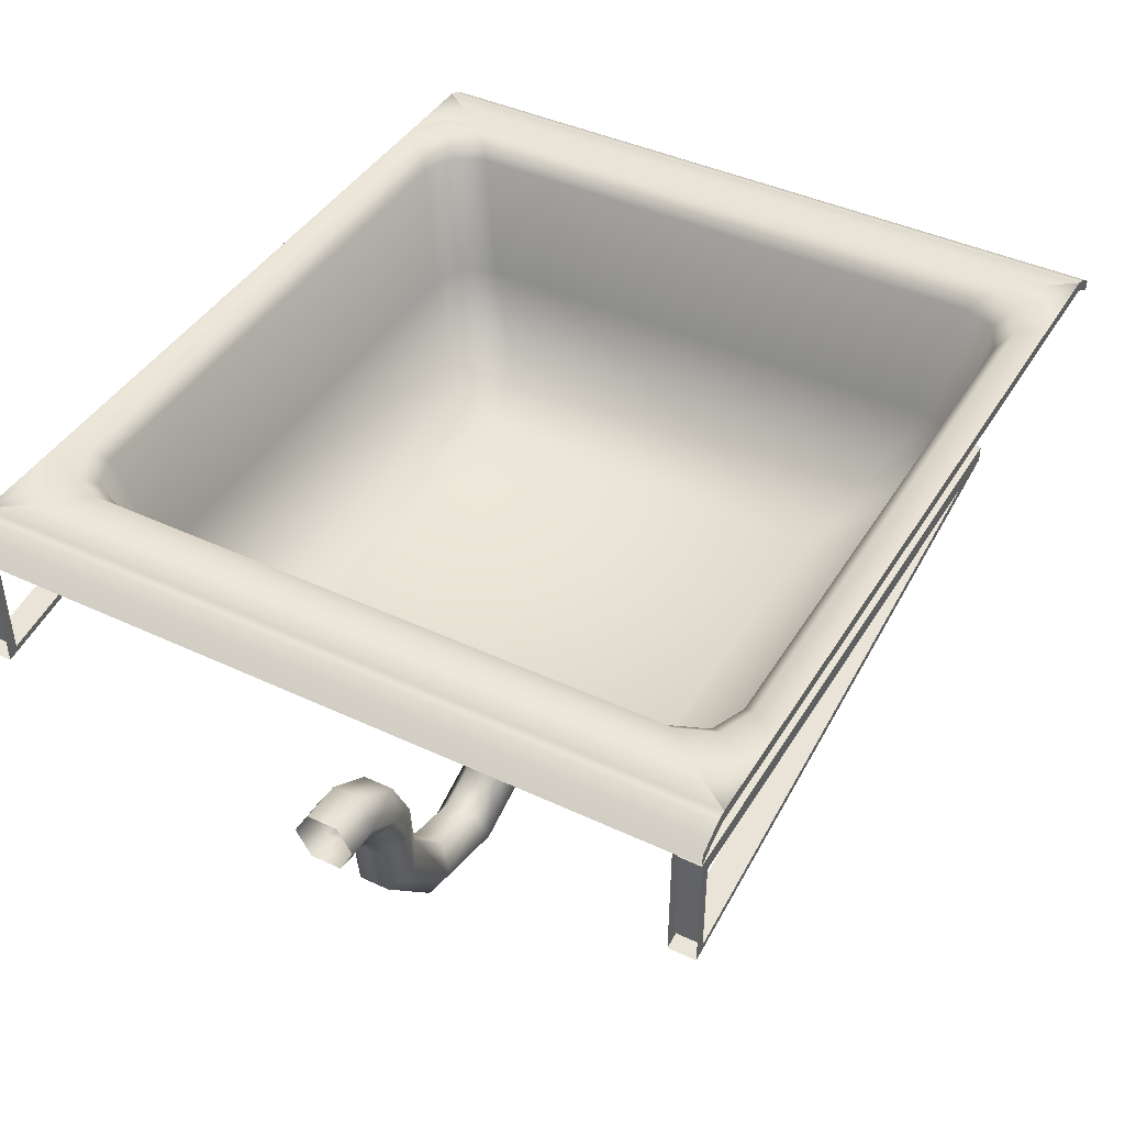
<metadata>
{"format":"obj","ext":"obj","renderer":"f3d","projection":"perspective","resolution":1024,"background":"white","views":[{"elev":42.6,"azim":-60.8,"up":"+Y"}]}
</metadata>
<code>
o Sink01_Plane.009
v -0.147 -0.2154 -0.147
v -0.2 -0.123 -0.237
v -0.237 -0.123 -0.2
v -0.2262 -0.1221 -0.2262
v -0.2094 -0.1831 -0.1713
v -0.1713 -0.1831 -0.2094
v -0.237 -0.123 0.2
v -0.2 -0.123 0.237
v -0.2262 -0.1221 0.2262
v -0.147 -0.2154 0.147
v -0.1713 -0.1831 0.2094
v -0.2094 -0.1831 0.1713
v 0.2 -0.123 0.237
v 0.237 -0.123 0.2
v 0.2262 -0.1221 0.2262
v 0.147 -0.2154 0.147
v 0.2094 -0.1831 0.1713
v 0.1713 -0.1831 0.2094
v 0.237 -0.123 -0.2
v 0.2 -0.123 -0.237
v 0.2262 -0.1221 -0.2262
v 0.147 -0.2154 -0.147
v 0.1713 -0.1831 -0.2094
v 0.2094 -0.1831 -0.1713
v -0.2562 -0.02551 -0.2189
v -0.2189 -0.02551 -0.2562
v -0.2452 -0.02551 -0.2452
v -0.2675 -0.0121 -0.2298
v -0.2298 -0.0121 -0.2675
v -0.2564 -0.0121 -0.2564
v -0.2826 -0.0121 -0.2446
v -0.2446 -0.0121 -0.2877
v -0.3147 -0.0121 -0.2877
v -0.2714 -0.0121 -0.2714
v -0.2446 -0.0121 0.2882
v -0.2826 -0.0121 0.2446
v -0.3147 -0.0121 0.2882
v -0.2714 -0.0121 0.2714
v -0.2298 -0.0121 0.2675
v -0.2675 -0.0121 0.2298
v -0.2564 -0.0121 0.2564
v -0.2189 -0.02551 0.2562
v -0.2562 -0.02551 0.2189
v -0.2452 -0.02551 0.2452
v 0.2826 -0.0121 0.2446
v 0.2446 -0.0121 0.2882
v 0.3147 -0.0121 0.2882
v 0.2714 -0.0121 0.2714
v 0.2675 -0.0121 0.2298
v 0.2298 -0.0121 0.2675
v 0.2564 -0.0121 0.2564
v 0.2562 -0.02551 0.2189
v 0.2189 -0.02551 0.2562
v 0.2452 -0.02551 0.2452
v 0.2446 -0.0121 -0.2877
v 0.2826 -0.0121 -0.2446
v 0.3147 -0.0121 -0.2877
v 0.2714 -0.0121 -0.2714
v 0.2298 -0.0121 -0.2675
v 0.2675 -0.0121 -0.2298
v 0.2564 -0.0121 -0.2564
v 0.2189 -0.02551 -0.2562
v 0.2562 -0.02551 -0.2189
v 0.2452 -0.02551 -0.2452
v 0.3386 -0.02559 0.2882
v 0.3386 -0.02559 -0.2877
v 0.3305 -0.01936 0.2882
v 0.3147 -0.0121 0.2882
v 0.322 -0.01423 0.2882
v 0.3147 -0.0121 -0.2877
v 0.3305 -0.01936 -0.2877
v 0.322 -0.01423 -0.2877
v -0.3428 -0.02559 -0.2877
v -0.3428 -0.02559 0.2882
v -0.3329 -0.01946 -0.2877
v -0.3147 -0.0121 -0.2877
v -0.3227 -0.01426 -0.2877
v -0.3147 -0.0121 0.2882
v -0.3329 -0.01946 0.2882
v -0.3227 -0.01426 0.2882
v 0.3386 -0.03468 0.2882
v 0.3386 -0.03468 -0.2877
v -0.2446 -0.0121 -0.2877
v -0.3147 -0.0121 -0.2877
v 0.2446 -0.0121 -0.2877
v 0.3147 -0.0121 -0.2877
v 0.3386 -0.02559 -0.2877
v 0.3147 -0.0121 -0.2877
v 0.3305 -0.01936 -0.2877
v 0.322 -0.01423 -0.2877
v -0.3428 -0.02559 -0.2877
v -0.3329 -0.01946 -0.2877
v -0.3147 -0.0121 -0.2877
v -0.3227 -0.01426 -0.2877
v -0.2446 -0.02119 -0.2877
v -0.3147 -0.02119 -0.2877
v 0.2446 -0.02119 -0.2877
v 0.3147 -0.02119 -0.2877
v 0.3386 -0.03468 -0.2877
v 0.3147 -0.02119 -0.2877
v 0.3305 -0.02845 -0.2877
v 0.322 -0.02332 -0.2877
v -0.3428 -0.03468 -0.2877
v -0.3329 -0.02855 -0.2877
v -0.3147 -0.02119 -0.2877
v -0.3227 -0.02335 -0.2877
v -0.1941 -0.1831 -0.1941
v -0.1939 -0.1831 0.1939
v 0.194 -0.1831 0.194
v 0.1941 -0.1831 -0.1941
v 0 -0.2154 0
v -0.1057 -0.2537 -0.024
v -0.08489 -0.2537 -0.012
v -0.08489 -0.2537 0.012
v -0.1057 -0.2537 0.024
v -0.1265 -0.2537 0.012
v -0.1265 -0.2537 -0.012
v -0.1057 -0.2866 -0.024
v -0.08534 -0.2909 -0.012
v -0.08534 -0.2909 0.012
v -0.1057 -0.2866 0.024
v -0.126 -0.2823 0.012
v -0.126 -0.2823 -0.012
v -0.1207 -0.3205 -0.024
v -0.1062 -0.3353 -0.012
v -0.1062 -0.3353 0.012
v -0.1207 -0.3205 0.024
v -0.1352 -0.3056 0.012
v -0.1352 -0.3056 -0.012
v -0.1639 -0.3383 -0.024
v -0.1625 -0.359 -0.012
v -0.1625 -0.359 0.012
v -0.1639 -0.3383 0.024
v -0.1654 -0.3176 0.012
v -0.1654 -0.3176 -0.012
v -0.2231 -0.3233 -0.024
v -0.234 -0.341 -0.012
v -0.234 -0.341 0.012
v -0.2231 -0.3233 0.024
v -0.2123 -0.3056 0.012
v -0.2123 -0.3056 -0.012
v -0.2692 -0.2706 -0.024
v -0.2883 -0.2789 -0.012
v -0.2883 -0.2789 0.012
v -0.2692 -0.2706 0.024
v -0.2501 -0.2624 0.012
v -0.2501 -0.2624 -0.012
v -0.2733 -0.2298 -0.024
v -0.2934 -0.2353 -0.012
v -0.2934 -0.2353 0.012
v -0.2733 -0.2298 0.024
v -0.2533 -0.2243 0.012
v -0.2533 -0.2243 -0.012
v -0.289 -0.1961 -0.024
v -0.3048 -0.2096 -0.012
v -0.3048 -0.2096 0.012
v -0.289 -0.1961 0.024
v -0.2732 -0.1826 0.012
v -0.2732 -0.1826 -0.012
v -0.3162 -0.1776 -0.024
v -0.3224 -0.1974 -0.012
v -0.3224 -0.1974 0.012
v -0.3162 -0.1776 0.024
v -0.31 -0.1578 0.012
v -0.31 -0.1578 -0.012
v -0.3428 -0.1774 -0.024
v -0.3429 -0.1982 -0.012
v -0.3429 -0.1982 0.012
v -0.3428 -0.1774 0.024
v -0.3426 -0.1566 0.012
v -0.3426 -0.1566 -0.012
v -0.1057 -0.2245 -0.02905
v -0.08511 -0.2245 -0.02054
v -0.0766 -0.2245 -0
v -0.08511 -0.2245 0.02054
v -0.1057 -0.2245 0.02905
v -0.1262 -0.2245 0.02054
v -0.1347 -0.2245 -0
v -0.1262 -0.2245 -0.02054
v -0.1057 -0.2769 -0.02905
v -0.08511 -0.2769 -0.02054
v -0.0766 -0.2769 -0
v -0.08511 -0.2769 0.02054
v -0.1057 -0.2769 0.02905
v -0.1262 -0.2769 0.02054
v -0.1347 -0.2769 -0
v -0.1262 -0.2769 -0.02054
v -0.1057 -0.2769 -0.02905
v -0.08511 -0.2769 -0.02054
v -0.0766 -0.2769 -0
v -0.08511 -0.2769 0.02054
v -0.1057 -0.2769 0.02905
v -0.1262 -0.2769 0.02054
v -0.1347 -0.2769 -0
v -0.1262 -0.2769 -0.02054
v -0.2446 -0.0121 0.2882
v -0.3147 -0.0121 0.2882
v 0.2446 -0.0121 0.2882
v 0.3147 -0.0121 0.2882
v 0.3386 -0.02559 0.2882
v 0.3305 -0.01936 0.2882
v 0.3147 -0.0121 0.2882
v 0.322 -0.01423 0.2882
v -0.3428 -0.02559 0.2882
v -0.3147 -0.0121 0.2882
v -0.3329 -0.01946 0.2882
v -0.3227 -0.01426 0.2882
v -0.2446 -0.02119 0.2882
v -0.3147 -0.02119 0.2882
v 0.2446 -0.02119 0.2882
v 0.3147 -0.02119 0.2882
v 0.3386 -0.03468 0.2882
v 0.3305 -0.02845 0.2882
v 0.3147 -0.02119 0.2882
v 0.322 -0.02332 0.2882
v -0.3428 -0.03468 0.2882
v -0.3147 -0.02119 0.2882
v -0.3329 -0.02855 0.2882
v -0.3227 -0.02335 0.2882
v -0.3428 -0.03468 0.2882
v -0.3428 -0.03468 -0.2675
v -0.3428 -0.1279 -0.2675
v -0.3428 -0.03468 0.2675
v -0.3428 -0.1279 0.2675
v 0.1143 -0.04679 0.2675
v 0.1143 -0.04679 0.2882
v -0.3342 -0.04679 -0.2882
v -0.3428 -0.03468 -0.2882
v 0.1179 -0.04679 -0.2778
v 0.1143 -0.04679 -0.2882
v 0.1143 -0.04679 -0.2675
v 0.1143 -0.03468 -0.2882
v 0.1143 -0.03468 -0.2675
v 0.1143 -0.03468 0.2675
v -0.3342 -0.04679 0.2675
v 0.1179 -0.03468 -0.2778
v 0.1143 -0.04679 -0.2882
v 0.1143 -0.04679 -0.2675
v -0.3428 -0.1279 -0.2675
v -0.3342 -0.04679 -0.2882
v 0.1143 -0.04679 0.2882
v -0.3428 -0.03468 -0.2882
v -0.3342 -0.1214 -0.2675
v 0.07831 -0.04679 -0.2882
v -0.3342 -0.04679 0.2882
v -0.3428 -0.1279 0.2675
v -0.3428 -0.1279 -0.2882
v 0.1179 -0.04679 0.2778
v -0.3428 -0.03468 0.2882
v -0.3342 -0.04679 -0.2675
v -0.3428 -0.1279 0.2882
v 0.1179 -0.03468 0.2778
v -0.3342 -0.04679 -0.2675
v 0.1143 -0.04679 -0.2675
v -0.2467 -0.03468 -0.2718
v -0.2407 -0.03468 -0.2778
v -0.2467 -0.03468 -0.2838
v -0.2527 -0.03468 -0.2778
v -0.2467 -0.02119 -0.2718
v -0.2407 -0.02119 -0.2778
v -0.2467 -0.02119 -0.2838
v -0.2527 -0.02119 -0.2778
v 0.0625 -0.03468 -0.2718
v 0.0685 -0.03468 -0.2778
v 0.0625 -0.03468 -0.2838
v 0.0565 -0.03468 -0.2778
v 0.0625 -0.02119 -0.2718
v 0.0685 -0.02119 -0.2778
v 0.0625 -0.02119 -0.2838
v 0.0565 -0.02119 -0.2778
v 0.1143 -0.03468 0.2882
v 0.1143 -0.04679 0.2675
v 0.1143 -0.03468 -0.2882
v -0.3428 -0.03468 -0.2675
v 0.1143 -0.03468 -0.2675
v -0.3342 -0.1214 -0.2675
v -0.3342 -0.1214 -0.2882
v -0.3342 -0.1214 0.2675
v -0.3428 -0.1279 0.2882
v 0.1143 -0.04679 0.2675
v -0.2467 -0.03468 0.2718
v -0.2407 -0.03468 0.2778
v -0.2467 -0.03468 0.2838
v -0.2527 -0.03468 0.2778
v -0.2467 -0.02119 0.2718
v -0.2407 -0.02119 0.2778
v -0.2467 -0.02119 0.2838
v -0.2527 -0.02119 0.2778
v 0.0625 -0.03468 0.2718
v 0.0685 -0.03468 0.2778
v 0.0625 -0.03468 0.2838
v 0.0565 -0.03468 0.2778
v 0.0625 -0.02119 0.2718
v 0.0685 -0.02119 0.2778
v 0.0625 -0.02119 0.2838
v 0.0565 -0.02119 0.2778
v 0.07831 -0.04679 0.2675
v -0.3342 -0.1214 0.2882
v -0.3428 -0.03468 0.2675
v 0.1143 -0.03468 0.2675
v -0.3342 -0.1214 0.2882
v -0.3342 -0.04679 -0.2675
v -0.3342 -0.04679 0.2882
v 0.1143 -0.03468 0.2882
v 0.07831 -0.04679 -0.2675
v -0.3342 -0.1214 -0.2882
v 0.07831 -0.04679 0.2882
v 0.1143 -0.04679 0.2882
v -0.3342 -0.04679 0.2882
v -0.3342 -0.1214 0.2882
v -0.3428 -0.1279 -0.2882
v 0.1143 -0.04679 -0.2882
v -0.3342 -0.04679 0.2882
v -0.3342 -0.04679 0.2675
v -0.3342 -0.1214 0.2675
v -0.3428 -0.1279 0.2675
v 0.1143 -0.04679 0.2675
v -0.3428 -0.1279 0.2882
v 0.1143 -0.04679 0.2882
v -0.3428 -0.03468 -0.2882
v 0.1143 -0.03468 -0.2882
v -0.3428 -0.03468 -0.2675
v 0.1143 -0.03468 -0.2675
v 0.1179 -0.03468 -0.2778
v -0.3342 -0.04679 -0.2882
v 0.1143 -0.04679 -0.2675
v 0.1143 -0.04679 -0.2882
v -0.3342 -0.1214 -0.2675
v 0.07831 -0.04679 -0.2882
v 0.07831 -0.04679 -0.2675
v -0.3342 -0.1214 -0.2882
v -0.3342 -0.04679 -0.2882
v -0.3342 -0.04679 -0.2675
v -0.3342 -0.1214 -0.2675
v -0.3342 -0.1214 -0.2882
v 0.1143 -0.04679 -0.2882
v 0.1179 -0.04679 -0.2778
v -0.3428 -0.1279 -0.2882
v -0.3428 -0.1279 -0.2675
v 0.1143 -0.04679 -0.2675
v -0.3428 -0.03468 0.2882
v -0.3428 -0.03468 0.2675
v 0.1143 -0.03468 0.2675
v 0.1179 -0.03468 0.2778
v 0.1143 -0.03468 0.2882
v 0.1143 -0.04679 0.2882
v 0.1143 -0.04679 0.2675
v -0.3342 -0.04679 0.2675
v -0.3342 -0.04679 0.2675
v -0.3342 -0.1214 0.2675
v -0.3342 -0.1214 0.2675
v 0.07831 -0.04679 0.2675
v -0.3342 -0.1214 0.2882
v 0.07831 -0.04679 0.2882
v 0.1179 -0.04679 0.2778
v -0.2 -0.1328 0.237
v 0.2 -0.1328 0.237
v 0.2 -0.1328 -0.237
v -0.2189 -0.0346 -0.2562
v -0.2298 -0.02119 -0.2675
v -0.2189 -0.0346 0.2562
v -0.2446 -0.02119 0.2882
v 0.2298 -0.02119 0.2675
v 0.2189 -0.0346 0.2562
v -0.3428 -0.03468 -0.2877
v -0.3428 -0.03468 0.2882
v -0.147 -0.2245 -0.147
v -0.147 -0.2245 0.147
v -0.2564 -0.02119 0.2564
v -0.2675 -0.02119 0.2298
v -0.2298 -0.02119 0.2675
v -0.2714 -0.02119 0.2714
v -0.2826 -0.02119 0.2446
v -0.2714 -0.02119 -0.2714
v -0.2446 -0.02119 -0.2877
v -0.2826 -0.02119 -0.2446
v -0.2564 -0.02119 -0.2564
v -0.2675 -0.02119 -0.2298
v -0.2452 -0.0346 -0.2452
v -0.2562 -0.0346 -0.2189
v -0.2094 -0.1928 0.1713
v -0.1713 -0.1928 0.2094
v -0.2262 -0.1318 0.2262
v -0.237 -0.1328 0.2
v -0.1713 -0.1928 -0.2094
v -0.2094 -0.1928 -0.1713
v -0.2262 -0.1318 -0.2262
v -0.237 -0.1328 -0.2
v -0.3329 -0.02855 -0.2877
v -0.3147 -0.02119 -0.2877
v -0.3227 -0.02335 -0.2877
v -0.3147 -0.02119 0.2882
v -0.3329 -0.02855 0.2882
v -0.3227 -0.02335 0.2882
v -0.2 -0.1328 -0.237
v 0 -0.2245 0
v 0.237 -0.1328 0.2
v 0.2262 -0.1318 0.2262
v 0.147 -0.2245 0.147
v 0.2094 -0.1928 0.1713
v 0.1713 -0.1928 0.2094
v 0.237 -0.1328 -0.2
v 0.2262 -0.1318 -0.2262
v 0.147 -0.2245 -0.147
v 0.1713 -0.1928 -0.2094
v 0.2094 -0.1928 -0.1713
v 0.2826 -0.02119 0.2446
v 0.2446 -0.02119 0.2882
v 0.3147 -0.02119 0.2882
v 0.2714 -0.02119 0.2714
v 0.2675 -0.02119 0.2298
v 0.2564 -0.02119 0.2564
v 0.2562 -0.0346 0.2189
v 0.2452 -0.0346 0.2452
v 0.2446 -0.02119 -0.2877
v 0.2826 -0.02119 -0.2446
v 0.2714 -0.02119 -0.2714
v 0.2298 -0.02119 -0.2675
v 0.2675 -0.02119 -0.2298
v 0.2564 -0.02119 -0.2564
v 0.2189 -0.0346 -0.2562
v 0.2562 -0.0346 -0.2189
v 0.2452 -0.0346 -0.2452
v 0.3386 -0.03468 0.2882
v 0.3386 -0.03468 -0.2877
v 0.3305 -0.02845 0.2882
v 0.322 -0.02332 0.2882
v 0.3147 -0.02119 -0.2877
v 0.3305 -0.02845 -0.2877
v 0.322 -0.02332 -0.2877
v 0.194 -0.1928 0.194
v 0.1942 -0.1928 -0.1942
v -0.2562 -0.0346 0.2189
v -0.2452 -0.0346 0.2452
v -0.1941 -0.1928 -0.1941
v -0.194 -0.1928 0.194
f 24 16 17
f 53 8 42
f 12 3 7
f 43 3 25
f 24 14 19
f 16 22 111
f 63 14 52
f 4 5 107
f 18 8 13
f 18 10 11
f 32 59 55
f 29 62 59
f 50 42 39
f 46 39 35
f 56 49 45
f 36 28 31
f 40 25 28
f 10 5 12
f 60 52 49
f 31 34 33
f 34 32 33
f 35 38 37
f 38 36 37
f 45 48 47
f 48 46 47
f 55 58 57
f 58 56 57
f 4 3 5
f 8 11 9
f 9 11 108
f 14 17 15
f 1 6 107
f 7 9 12
f 10 12 108
f 13 15 18
f 15 17 109
f 20 23 21
f 16 18 109
f 19 21 24
f 21 23 110
f 6 20 2
f 22 24 110
f 1 23 6
f 32 30 29
f 30 31 28
f 35 41 38
f 41 36 38
f 29 27 26
f 27 28 25
f 39 44 41
f 44 40 41
f 4 25 3
f 42 9 44
f 9 43 44
f 52 15 54
f 45 51 48
f 51 46 48
f 49 54 51
f 54 50 51
f 15 53 54
f 21 62 20
f 55 61 58
f 61 56 58
f 59 64 61
f 64 60 61
f 63 21 19
f 26 20 62
f 70 56 45
f 68 72 70
f 69 71 72
f 67 66 71
f 36 31 76
f 76 80 78
f 77 79 80
f 75 74 79
f 26 4 2
f 6 2 4
f 81 66 65
f 95 84 83
f 97 83 85
f 104 91 92
f 89 102 90
f 98 85 86
f 106 92 94
f 88 98 86
f 90 100 88
f 84 105 93
f 87 101 89
f 105 94 93
f 1 10 111
f 17 16 109
f 18 15 109
f 24 21 110
f 23 22 110
f 5 1 107
f 6 4 107
f 11 10 108
f 12 9 108
f 10 16 111
f 22 1 111
f 112 123 117
f 113 118 112
f 120 113 114
f 121 114 115
f 122 115 116
f 123 116 117
f 118 129 123
f 119 124 118
f 126 119 120
f 127 120 121
f 128 121 122
f 129 122 123
f 130 129 124
f 131 124 125
f 132 125 126
f 127 132 126
f 128 133 127
f 129 134 128
f 136 135 130
f 137 130 131
f 138 131 132
f 133 138 132
f 134 139 133
f 141 134 135
f 136 147 141
f 137 142 136
f 144 137 138
f 145 138 139
f 146 139 140
f 147 140 141
f 148 147 142
f 149 142 143
f 150 143 144
f 145 150 144
f 146 151 145
f 153 146 147
f 154 153 148
f 155 148 149
f 156 149 150
f 151 156 150
f 152 157 151
f 159 152 153
f 160 159 154
f 161 154 155
f 162 155 156
f 157 162 156
f 158 163 157
f 165 158 159
f 160 171 165
f 161 166 160
f 168 161 162
f 169 162 163
f 170 163 164
f 171 164 165
f 172 187 179
f 178 185 177
f 176 183 175
f 174 181 173
f 179 186 178
f 177 184 176
f 175 182 174
f 173 180 172
f 193 194 195
f 213 200 201
f 209 196 197
f 206 219 207
f 210 199 198
f 208 198 196
f 214 203 202
f 199 214 202
f 204 218 206
f 207 217 205
f 215 201 203
f 205 209 197
f 229 232 236
f 247 227 277
f 311 244 237
f 305 239 238
f 271 248 252
f 352 353 354
f 231 236 233
f 222 250 221
f 253 275 274
f 273 240 228
f 259 258 255
f 260 255 256
f 261 256 257
f 262 257 258
f 267 266 263
f 268 263 264
f 269 264 265
f 270 265 266
f 279 313 220
f 251 307 298
f 224 297 225
f 339 336 340
f 252 272 234
f 332 334 335
f 314 246 223
f 300 235 299
f 304 245 308
f 284 285 281
f 281 286 282
f 282 287 283
f 283 288 284
f 292 293 289
f 289 294 290
f 290 295 291
f 291 296 292
f 327 302 325
f 348 346 303
f 350 309 310
f 318 316 317
f 323 324 321
f 331 330 329
f 345 343 342
f 415 360 375
f 368 401 382
f 357 382 401
f 367 404 396
f 356 364 361
f 421 360 418
f 361 363 371
f 371 408 362
f 358 385 395
f 385 404 367
f 358 359 421
f 399 368 396
f 366 389 393
f 382 383 436
f 362 392 372
f 382 436 368
f 385 435 387
f 385 367 435
f 385 387 395
f 387 359 395
f 390 373 392
f 433 383 434
f 361 383 356
f 387 380 379
f 370 434 369
f 371 434 361
f 379 378 377
f 379 360 359
f 373 369 372
f 362 369 371
f 377 376 374
f 377 375 360
f 436 381 368
f 384 381 383
f 367 386 435
f 383 381 436
f 356 383 382
f 387 386 388
f 372 392 373
f 374 390 375
f 376 390 374
f 381 367 368
f 380 370 378
f 394 390 392
f 393 391 394
f 376 370 373
f 388 381 384
f 388 433 380
f 435 386 387
f 404 399 396
f 368 367 396
f 397 422 413
f 397 406 402
f 399 406 400
f 411 416 407
f 413 419 411
f 407 409 410
f 410 409 408
f 415 428 417
f 417 428 416
f 397 398 400
f 357 401 398
f 398 401 431
f 358 403 405
f 431 401 399
f 402 406 403
f 403 406 432
f 432 406 404
f 413 398 397
f 407 412 411
f 408 412 410
f 411 414 413
f 363 414 412
f 364 398 414
f 403 421 423
f 415 420 418
f 416 420 417
f 418 423 421
f 419 423 420
f 403 422 402
f 428 407 416
f 430 409 428
f 429 427 430
f 425 426 429
f 405 403 432
f 405 432 404
f 400 398 431
f 400 431 399
f 24 22 16
f 53 13 8
f 12 5 3
f 43 7 3
f 24 17 14
f 63 19 14
f 18 11 8
f 18 16 10
f 32 29 59
f 29 26 62
f 50 53 42
f 46 50 39
f 56 60 49
f 36 40 28
f 40 43 25
f 10 1 5
f 60 63 52
f 6 23 20
f 1 22 23
f 32 34 30
f 30 34 31
f 35 39 41
f 41 40 36
f 29 30 27
f 27 30 28
f 39 42 44
f 44 43 40
f 4 27 25
f 42 8 9
f 9 7 43
f 52 14 15
f 45 49 51
f 51 50 46
f 49 52 54
f 54 53 50
f 15 13 53
f 21 64 62
f 55 59 61
f 61 60 56
f 59 62 64
f 64 63 60
f 63 64 21
f 26 2 20
f 70 57 56
f 45 47 68
f 68 70 45
f 68 69 72
f 69 67 71
f 67 65 66
f 78 37 36
f 31 33 76
f 76 78 36
f 76 77 80
f 77 75 79
f 75 73 74
f 26 27 4
f 81 82 66
f 95 96 84
f 97 95 83
f 104 103 91
f 89 101 102
f 98 97 85
f 106 104 92
f 88 100 98
f 90 102 100
f 84 96 105
f 87 99 101
f 105 106 94
f 112 118 123
f 113 119 118
f 120 119 113
f 121 120 114
f 122 121 115
f 123 122 116
f 118 124 129
f 119 125 124
f 126 125 119
f 127 126 120
f 128 127 121
f 129 128 122
f 130 135 129
f 131 130 124
f 132 131 125
f 127 133 132
f 128 134 133
f 129 135 134
f 136 141 135
f 137 136 130
f 138 137 131
f 133 139 138
f 134 140 139
f 141 140 134
f 136 142 147
f 137 143 142
f 144 143 137
f 145 144 138
f 146 145 139
f 147 146 140
f 148 153 147
f 149 148 142
f 150 149 143
f 145 151 150
f 146 152 151
f 153 152 146
f 154 159 153
f 155 154 148
f 156 155 149
f 151 157 156
f 152 158 157
f 159 158 152
f 160 165 159
f 161 160 154
f 162 161 155
f 157 163 162
f 158 164 163
f 165 164 158
f 160 166 171
f 161 167 166
f 168 167 161
f 169 168 162
f 170 169 163
f 171 170 164
f 172 180 187
f 178 186 185
f 176 184 183
f 174 182 181
f 179 187 186
f 177 185 184
f 175 183 182
f 173 181 180
f 195 188 191
f 188 189 191
f 189 190 191
f 191 192 195
f 192 193 195
f 213 212 200
f 209 208 196
f 206 218 219
f 210 211 199
f 208 210 198
f 214 215 203
f 199 211 214
f 204 216 218
f 207 219 217
f 215 213 201
f 205 217 209
f 229 230 232
f 247 242 227
f 311 306 244
f 305 243 239
f 271 241 248
f 352 351 353
f 231 229 236
f 222 276 250
f 253 254 275
f 273 312 240
f 259 262 258
f 260 259 255
f 261 260 256
f 262 261 257
f 267 270 266
f 268 267 263
f 269 268 264
f 270 269 265
f 279 301 313
f 251 226 307
f 224 278 297
f 338 336 339
f 336 337 340
f 252 248 272
f 332 333 334
f 314 315 246
f 300 280 235
f 304 249 245
f 284 288 285
f 281 285 286
f 282 286 287
f 283 287 288
f 292 296 293
f 289 293 294
f 290 294 295
f 291 295 296
f 327 326 302
f 348 347 346
f 350 349 309
f 355 319 317
f 319 318 317
f 321 320 322
f 322 323 321
f 331 328 330
f 342 341 345
f 345 344 343
f 415 418 360
f 368 399 401
f 357 356 382
f 356 357 364
f 421 359 360
f 361 364 363
f 371 363 408
f 358 405 385
f 385 405 404
f 358 395 359
f 366 365 389
f 387 379 359
f 390 376 373
f 433 384 383
f 361 434 383
f 387 388 380
f 370 433 434
f 371 369 434
f 379 380 378
f 379 377 360
f 373 370 369
f 362 372 369
f 377 378 376
f 377 374 375
f 381 386 367
f 380 433 370
f 394 391 390
f 393 389 391
f 376 378 370
f 388 386 381
f 388 384 433
f 397 402 422
f 397 400 406
f 399 404 406
f 411 419 416
f 413 422 419
f 413 414 398
f 407 410 412
f 408 363 412
f 411 412 414
f 363 364 414
f 364 357 398
f 403 358 421
f 415 417 420
f 416 419 420
f 418 420 423
f 419 422 423
f 403 423 422
f 428 409 407
f 430 427 409
f 429 426 427
f 425 424 426

</code>
